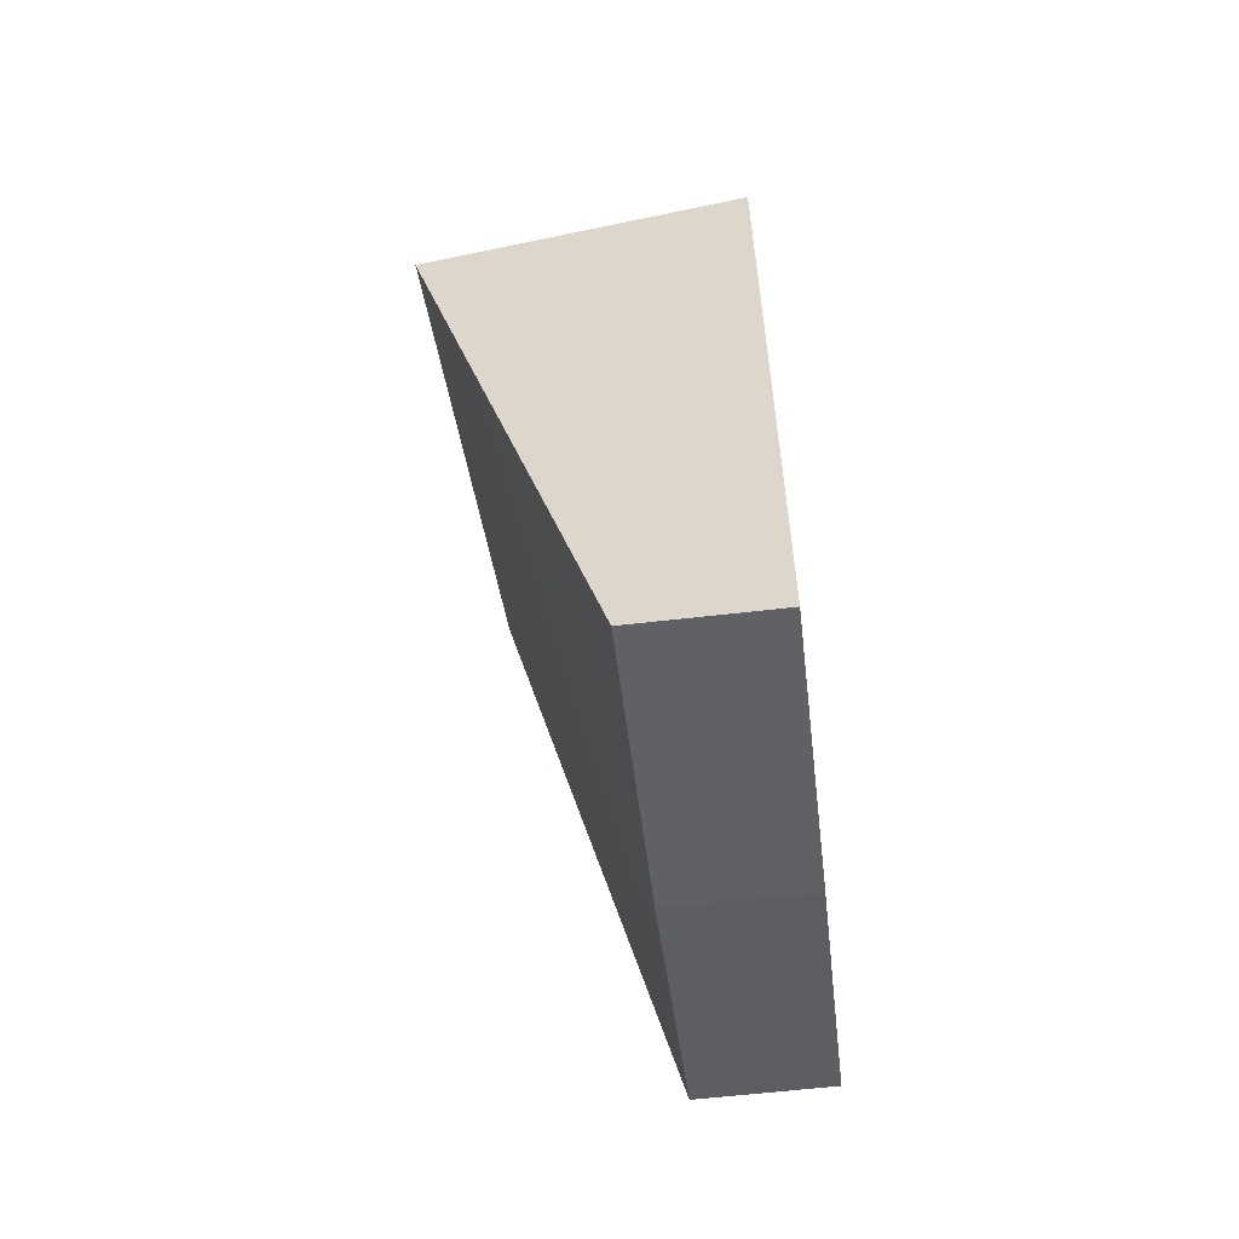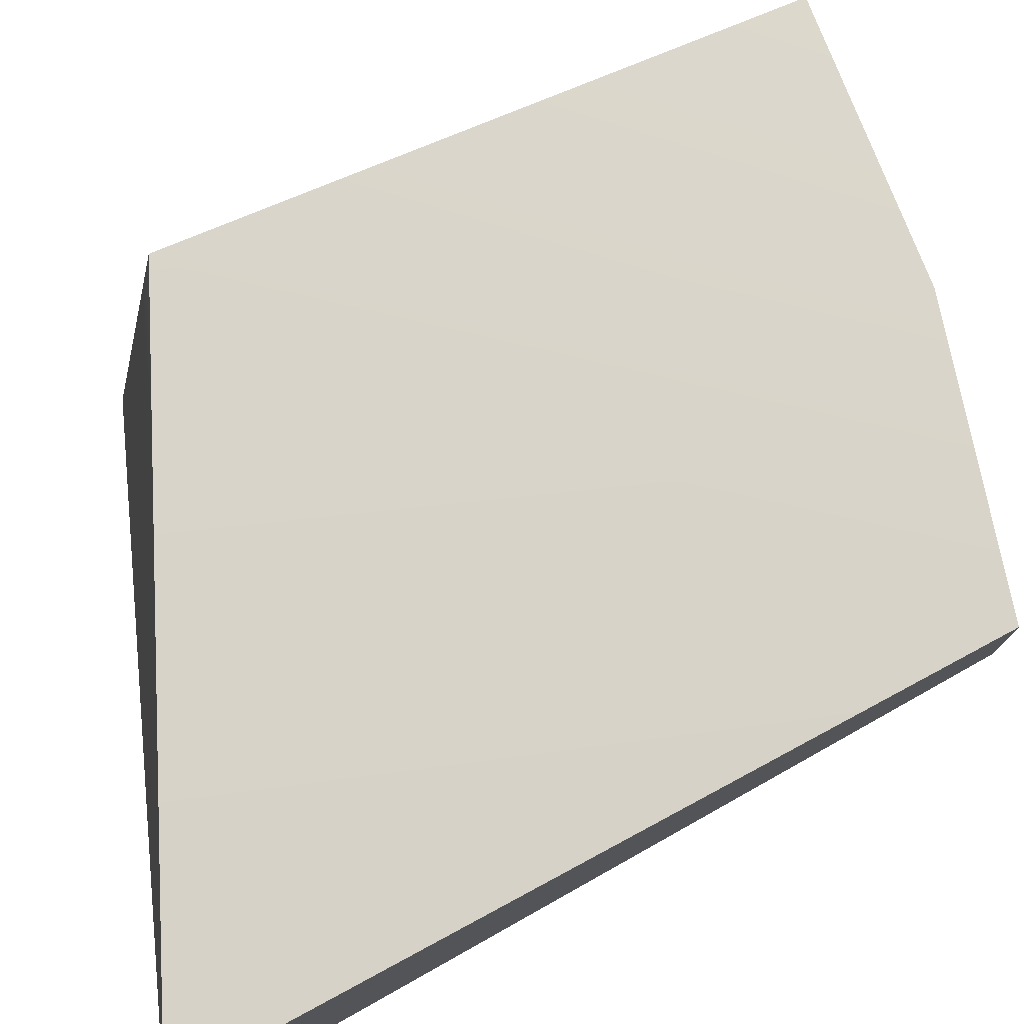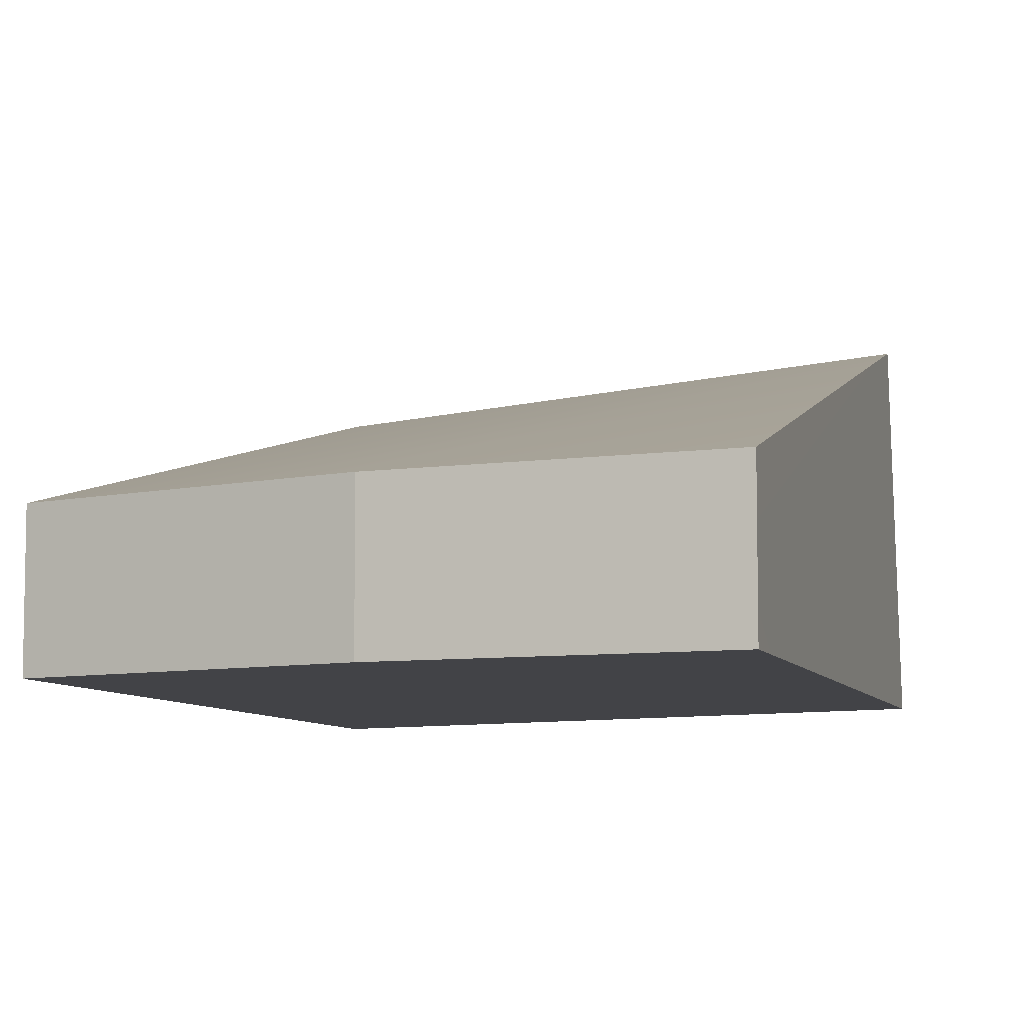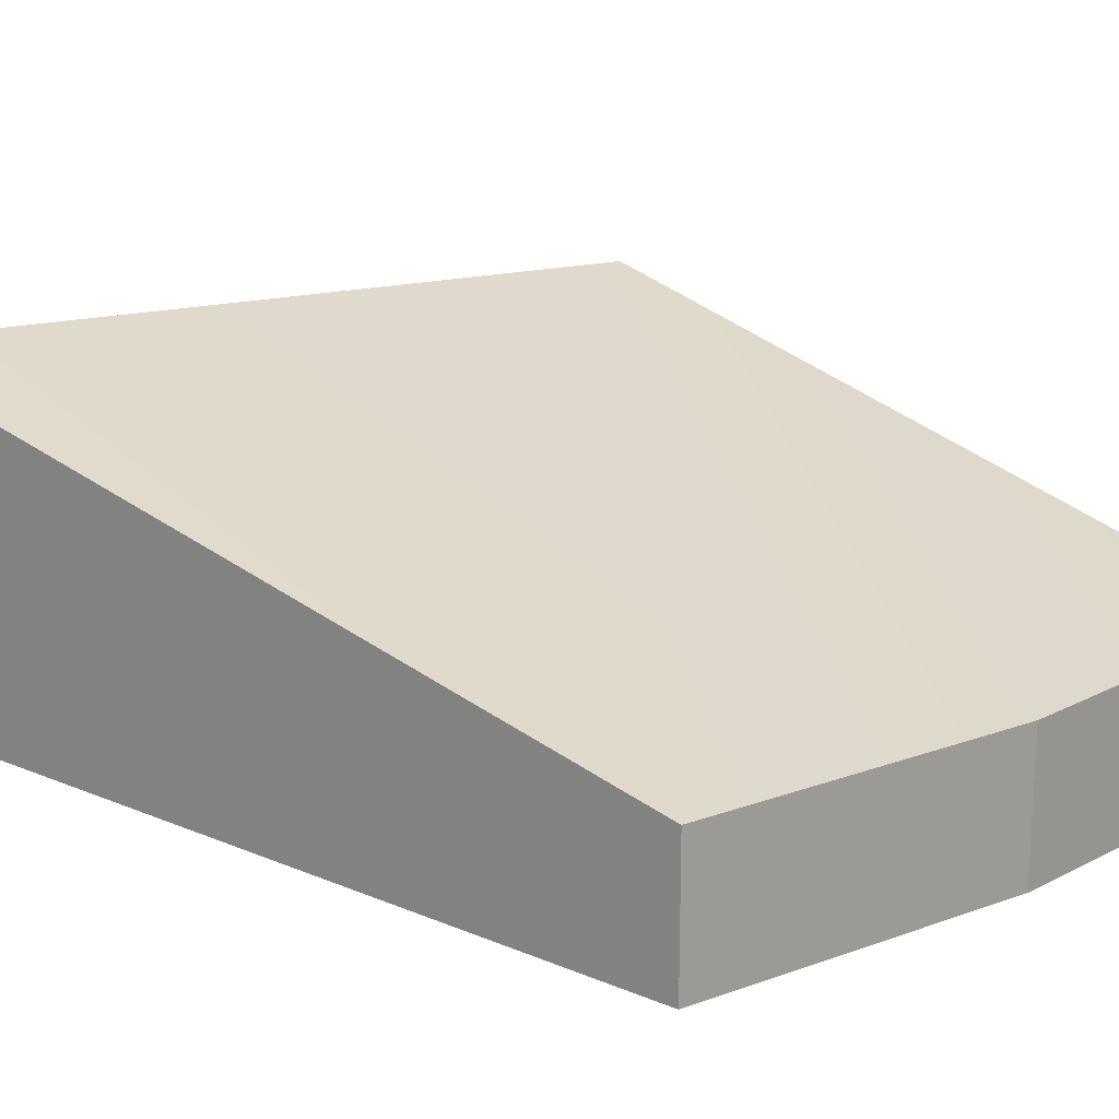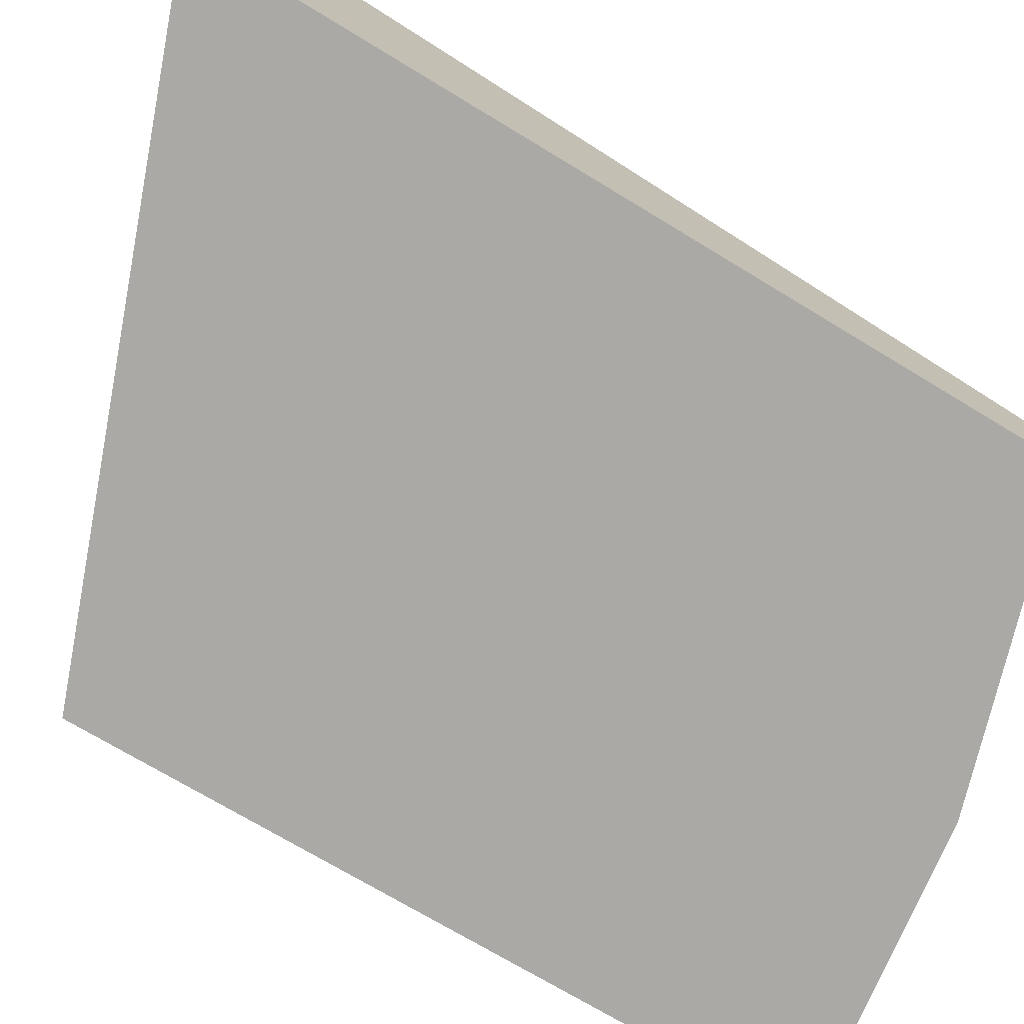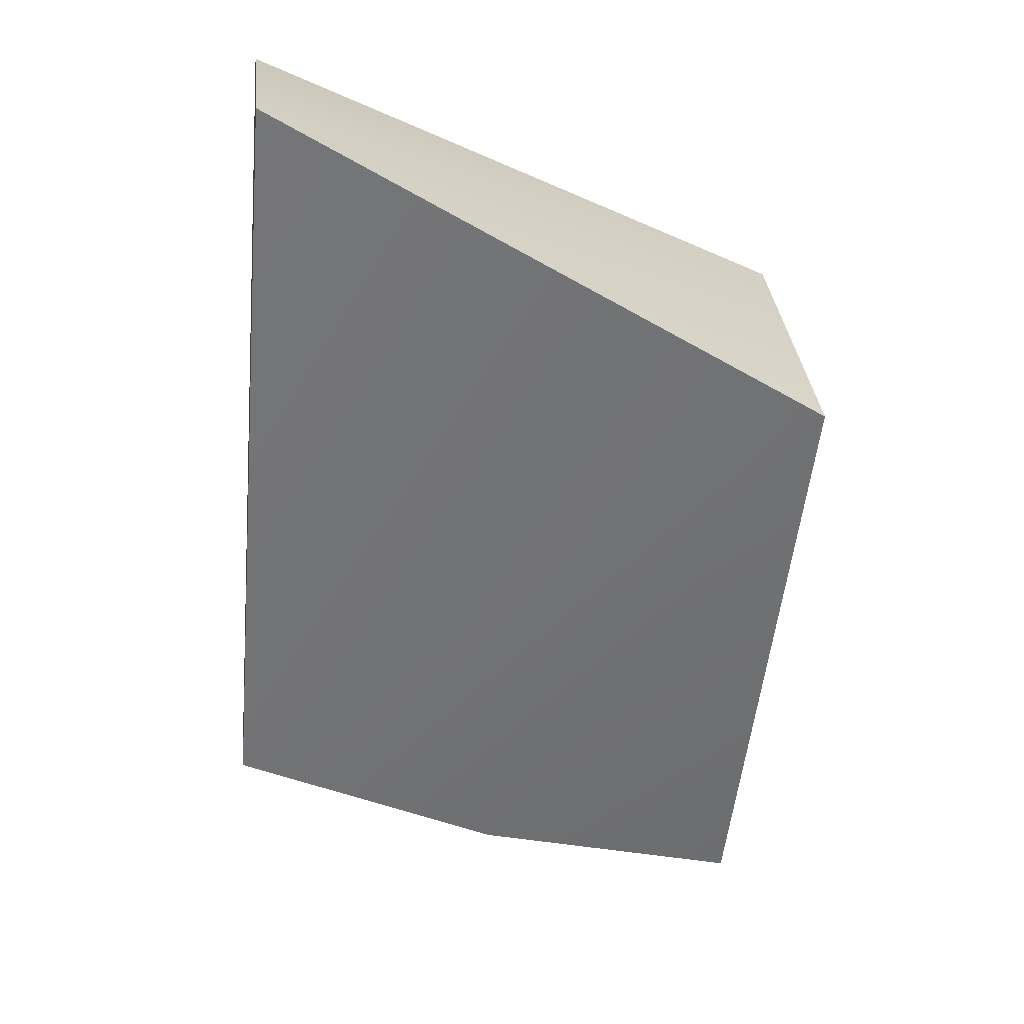
<metadata>
{"format":"obj","ext":"obj","renderer":"f3d","projection":"perspective","resolution":1024,"background":"white","views":[{"elev":-61.0,"azim":-83.3,"up":"+Z"},{"elev":77.0,"azim":57.2,"up":"+Y"},{"elev":-7.4,"azim":-168.6,"up":"+Y"},{"elev":19.8,"azim":124.6,"up":"+Y"},{"elev":-75.3,"azim":55.3,"up":"+Y"},{"elev":20.8,"azim":173.3,"up":"+Z"}]}
</metadata>
<code>
g COL_FallGuy_Halloween_Water_RampFromMidToTopRight PB
v -0.3347 -0.0905 3.794
v -4.227 -0.0905 2.051
v -0.3347 2.043 3.794
v -4.205 2.007 1.555
v -4.227 -0.0905 2.051
v -3.873 -0.0905 -2.71
v -3.873 0.4547 -2.71
v -4.205 2.007 1.555
v -3.873 0.8089 -2.71
v -3.873 0.4547 -2.71
v -1.937 -0.0905 -2.313
v -1.937 0.4547 -2.313
v -3.873 -0.0905 -2.71
v -1.937 0.4547 -2.313
v -0 -0.0905 -1.558
v -0 0.4547 -1.558
v -1.937 -0.0905 -2.313
v -1.937 0.8089 -2.313
v -0 0.8089 -1.558
v -3.873 0.8089 -2.71
v -1.937 0.8089 -2.313
v -0.3347 2.043 3.794
v -0 0.8089 -1.558
v -0 0.4547 -1.558
v -0.3347 -0.0905 3.794
v -0 -0.0905 -1.558
v -3.873 0.8089 -2.71
v -1.937 0.8089 -2.313
v -4.205 2.007 1.555
v -0 0.8089 -1.558
v -0.3347 2.043 3.794
v -4.227 -0.0905 2.051
v -0.3347 -0.0905 3.794
v -0 -0.0905 -1.558
v -1.937 -0.0905 -2.313
v -3.873 -0.0905 -2.71
g COL_FallGuy_Halloween_Water_RampFromMidToTopRight PB_0
f 3 2 1
f 3 4 2
f 7 6 5
f 8 7 5
f 8 9 7
f 12 11 10
f 11 13 10
f 16 15 14
f 15 17 14
f 19 16 18
f 16 14 18
f 21 12 20
f 12 10 20
f 24 23 22
f 25 24 22
f 25 26 24
f 29 28 27
f 28 29 30
f 29 31 30
f 34 33 32
f 34 32 35
f 36 35 32

</code>
